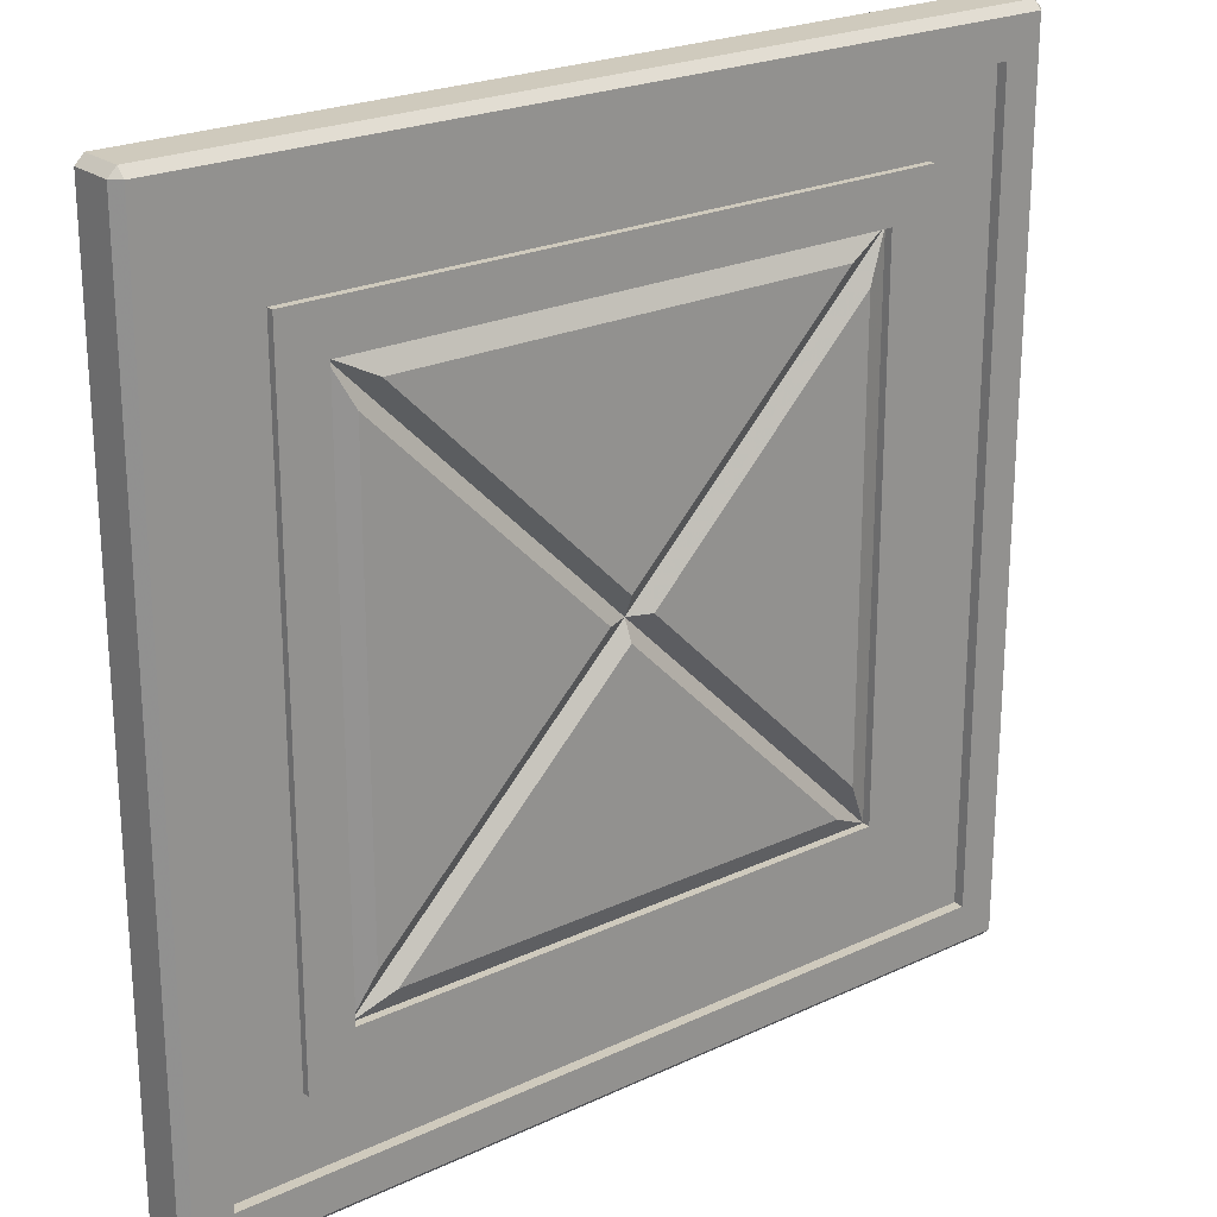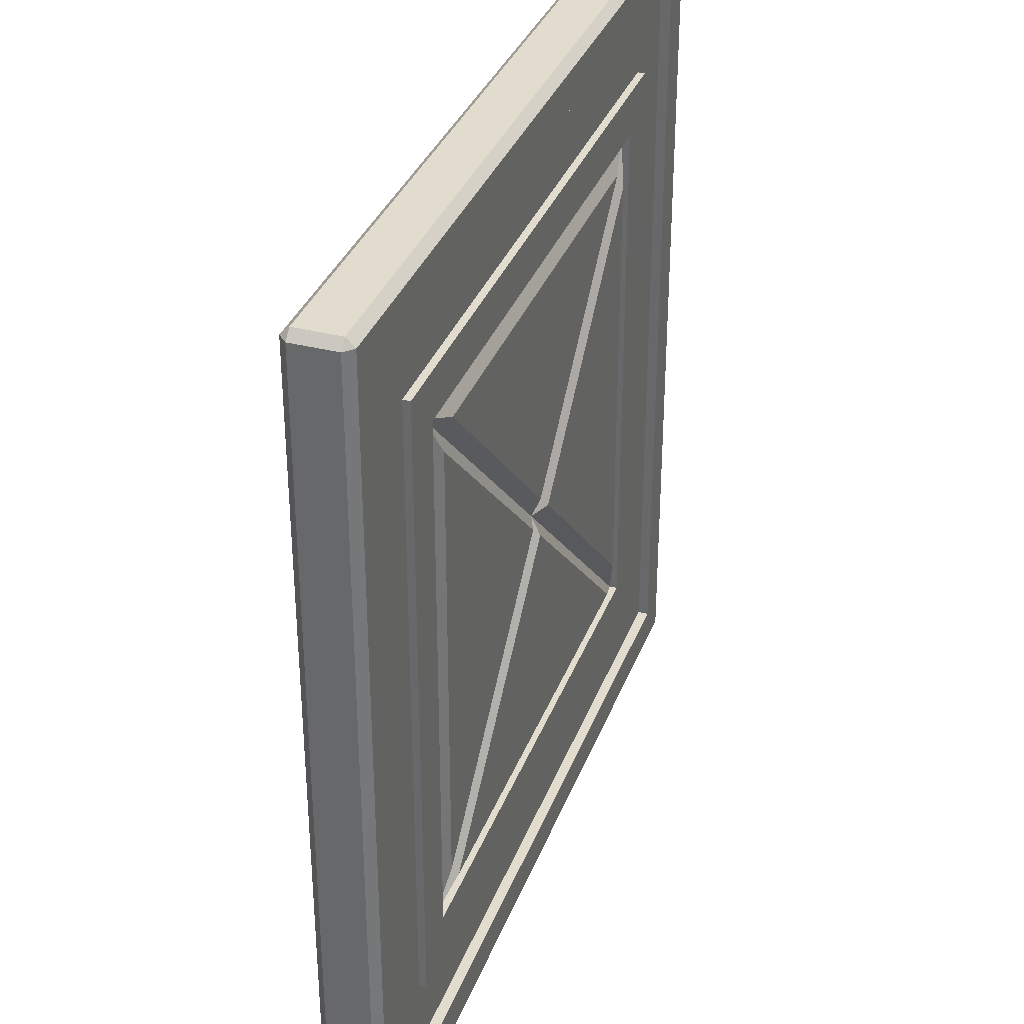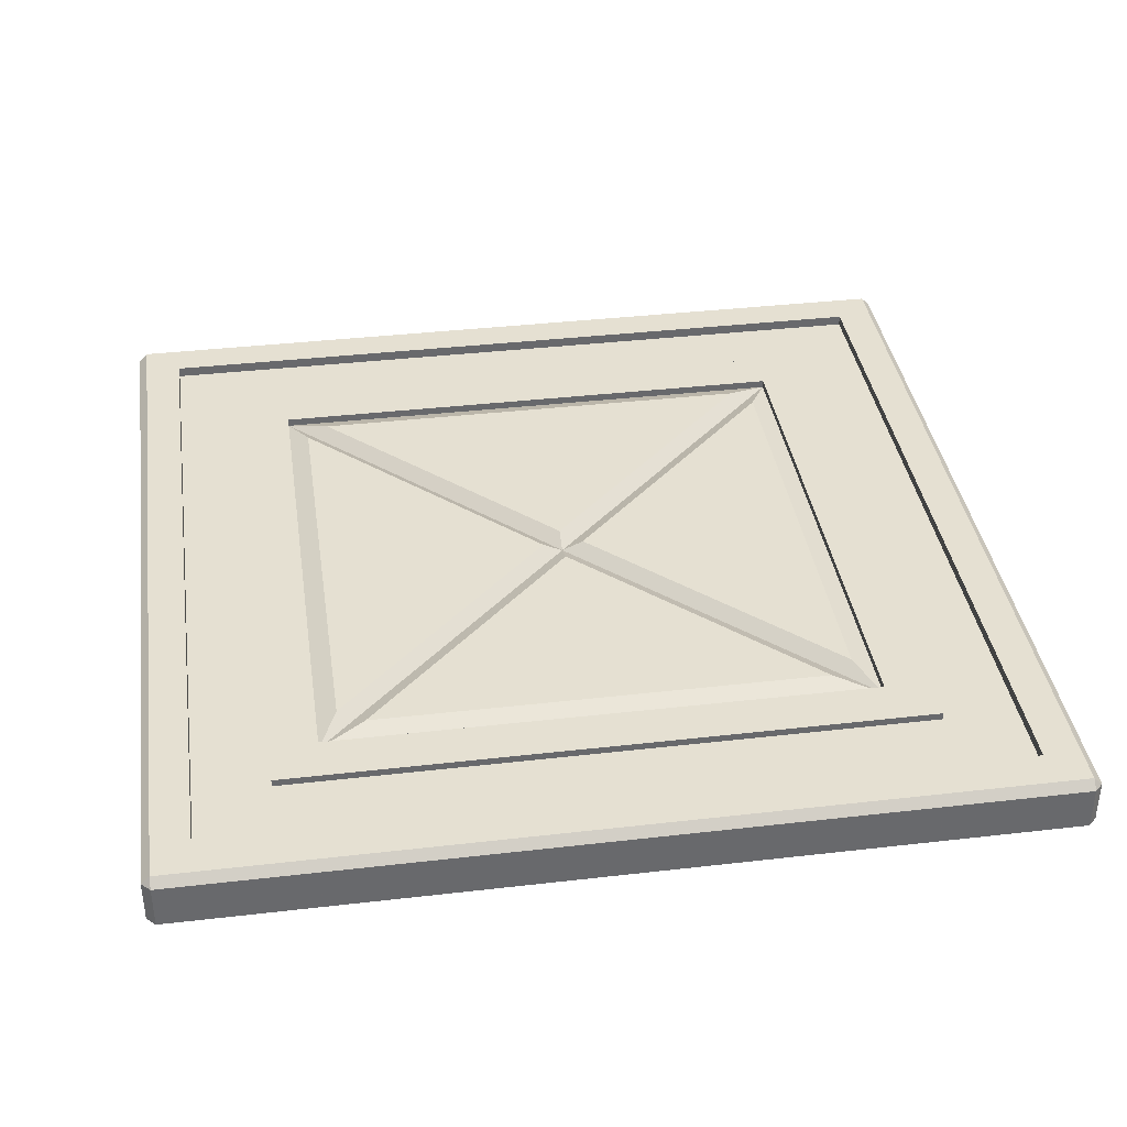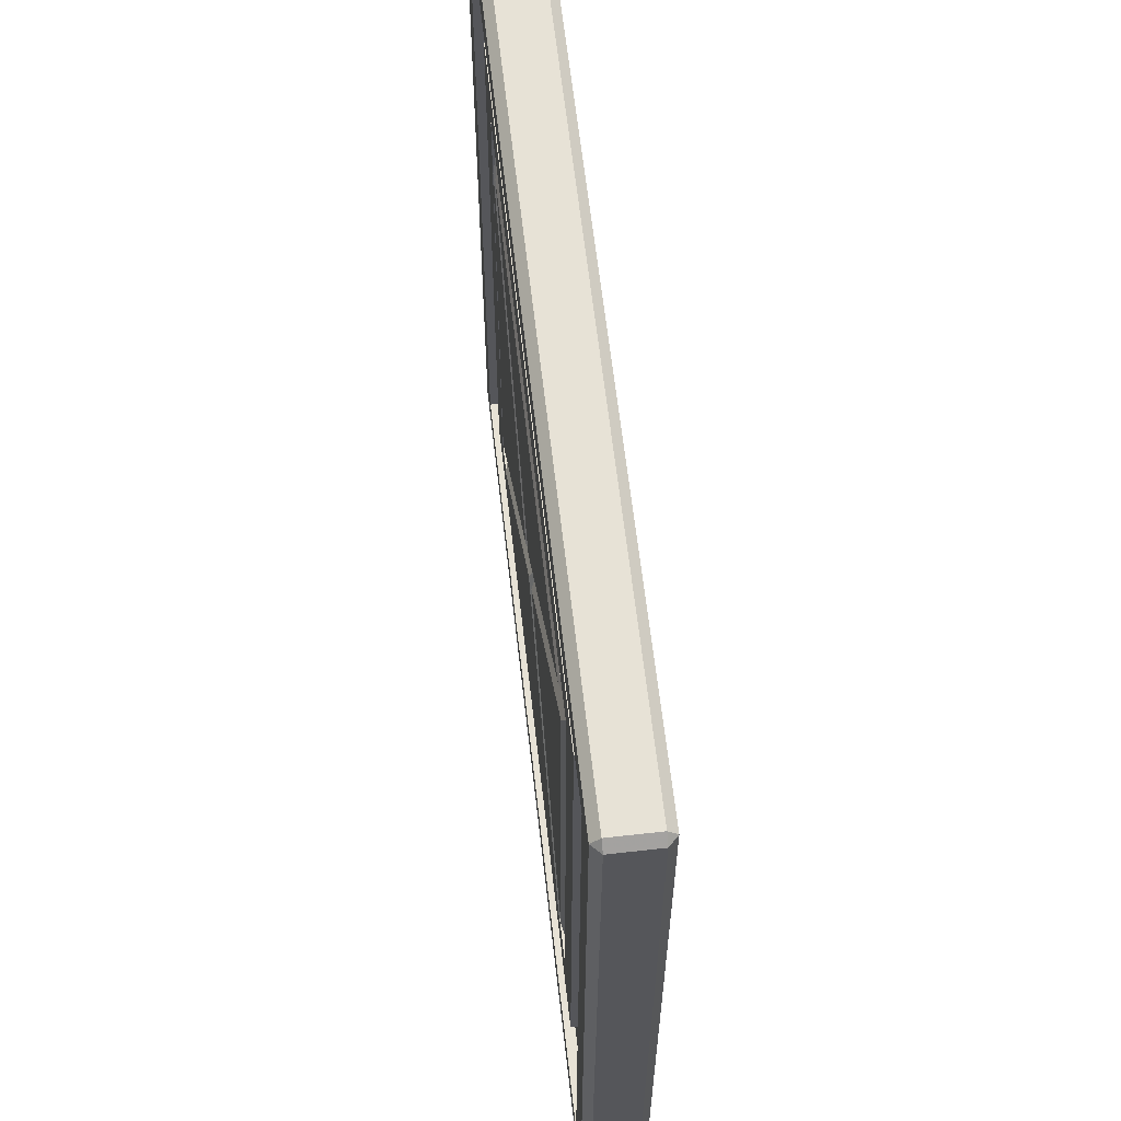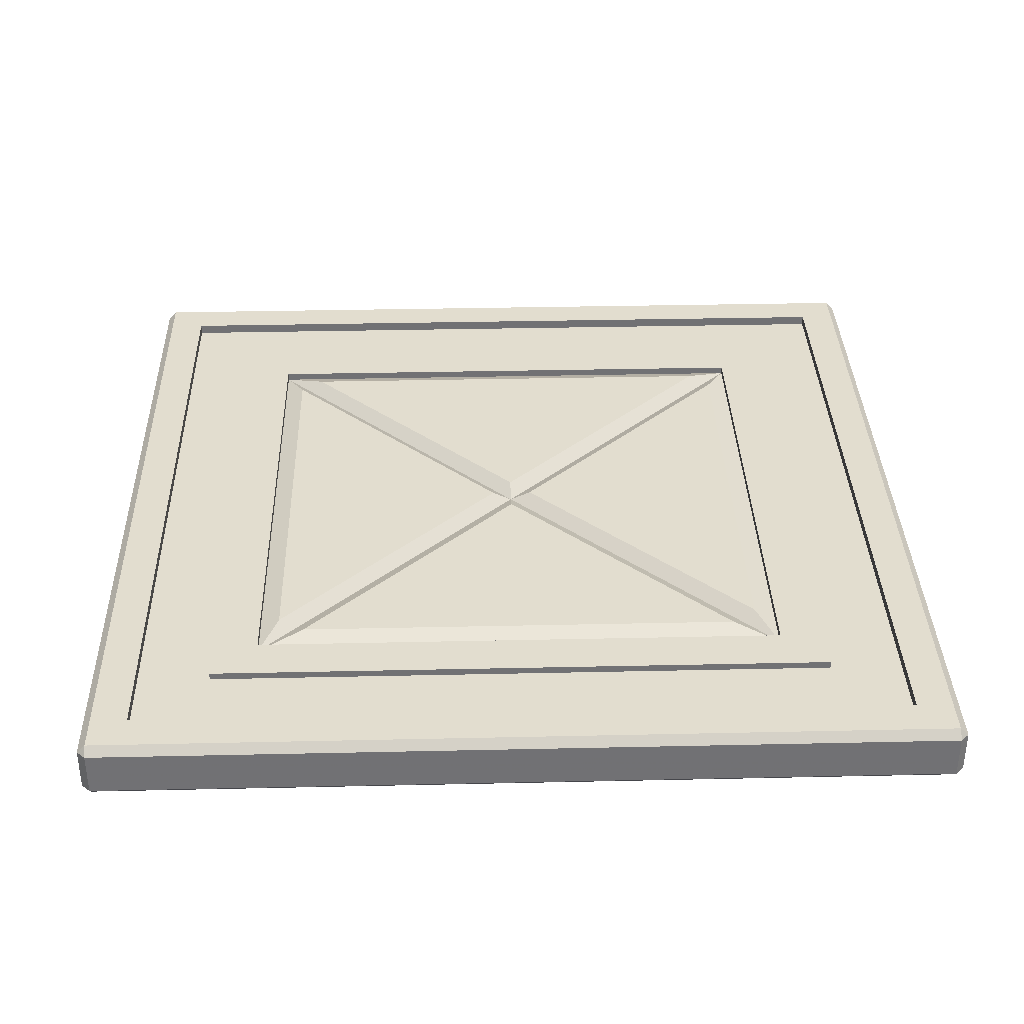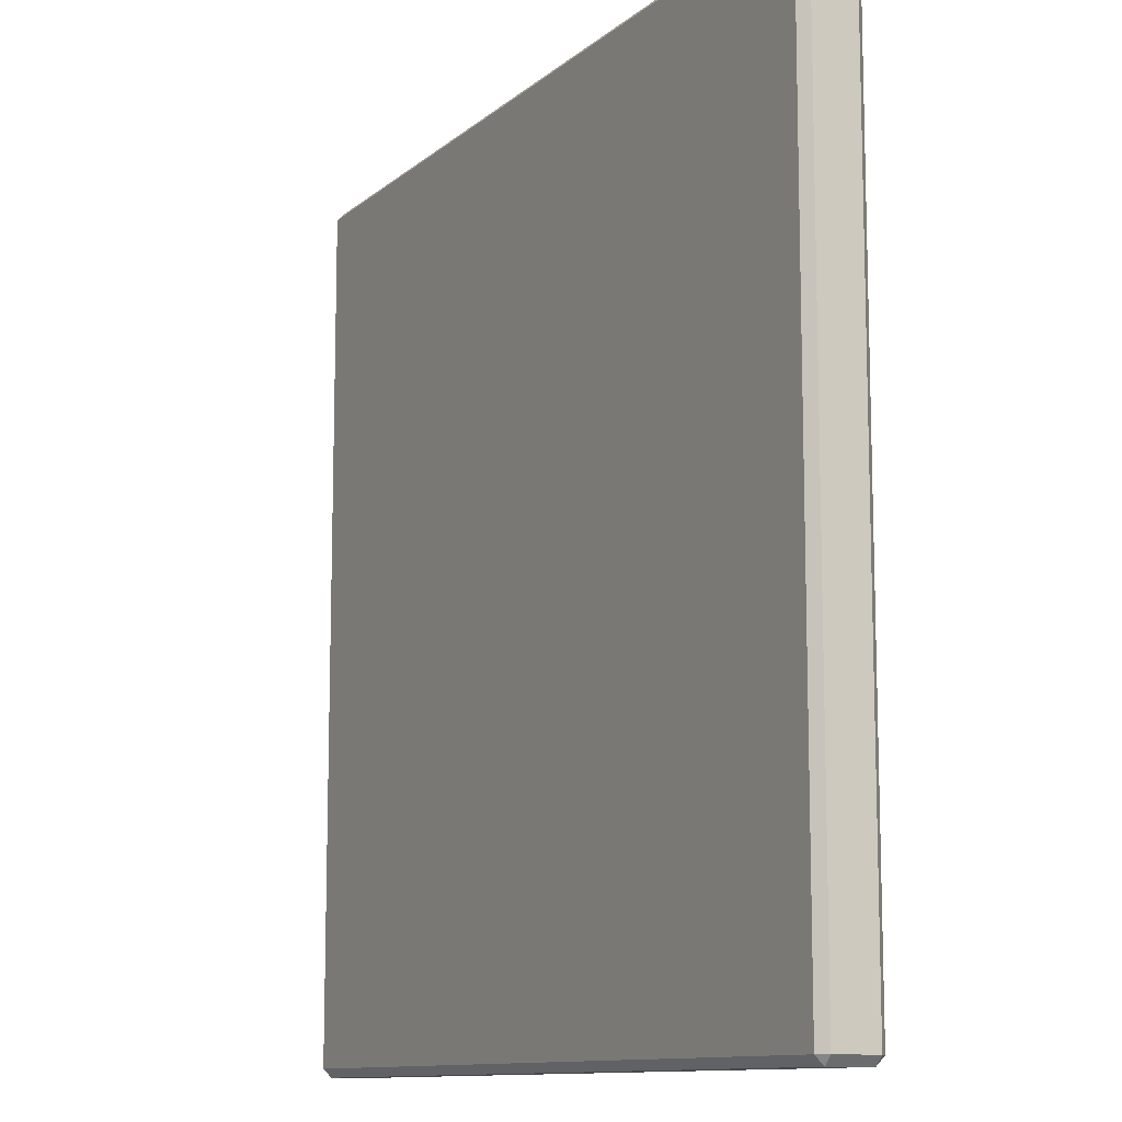
<metadata>
{"format":"obj","ext":"obj","renderer":"f3d","projection":"perspective","resolution":1024,"background":"white","views":[{"elev":23.1,"azim":141.5,"up":"+Z"},{"elev":34.6,"azim":109.1,"up":"+Z"},{"elev":37.6,"azim":-98.4,"up":"+Y"},{"elev":62.9,"azim":-96.5,"up":"+Z"},{"elev":34.8,"azim":-91.7,"up":"+Y"},{"elev":-11.2,"azim":61.7,"up":"+Z"}]}
</metadata>
<code>
v -2.615 -0.1821 2.615
v -2.615 -0.1307 2.666
v -2.666 -0.1307 2.615
v 2.666 -0.1307 2.615
v 2.615 -0.1307 2.666
v 2.615 -0.1821 2.615
v -2.666 0.1337 2.615
v -2.615 0.1337 2.666
v -2.615 0.1851 2.615
v 2.615 0.1851 2.615
v 2.615 0.1337 2.666
v 2.666 0.1337 2.615
v -2.666 0.1337 -2.615
v -2.615 0.1851 -2.615
v -2.615 0.1337 -2.666
v 2.615 0.1337 -2.666
v 2.615 0.1851 -2.615
v 2.666 0.1337 -2.615
v -2.666 -0.1307 -2.615
v -2.615 -0.1307 -2.666
v -2.615 -0.1821 -2.615
v 2.615 -0.1821 -2.615
v 2.615 -0.1307 -2.666
v 2.666 -0.1307 -2.615
v 2.39 0.1851 2.39
v -2.39 0.1851 2.39
v 2.39 0.1851 -2.39
v -2.39 0.1851 -2.39
v 2.39 0.1209 2.39
v -2.39 0.1209 2.39
v 2.39 0.1209 -2.39
v -2.39 0.1209 -2.39
v 1.94 0.1209 1.94
v -1.94 0.1209 1.94
v 1.94 0.1209 -1.94
v -1.94 0.1209 -1.94
v 1.94 0.1653 1.94
v -1.94 0.1653 1.94
v 1.94 0.1653 -1.94
v -1.94 0.1653 -1.94
v 1.66 0.1653 1.66
v -1.66 0.1653 1.66
v 1.66 0.1653 -1.66
v -1.66 0.1653 -1.66
v 1.66 0.1162 1.66
v -1.66 0.1162 1.66
v 1.66 0.1162 -1.66
v -1.66 0.1162 -1.66
v -0.009141 0.1162 -0.009141
v 1.398 0.1726 1.528
v -1.398 0.1726 1.528
v -0.007698 0.1726 0.1226
v -1.52 0.1726 1.379
v -0.1491 0.1726 -0.007591
v -1.52 0.1726 -1.379
v -1.416 0.1726 -1.539
v -0.007795 0.1726 -0.1307
v 1.416 0.1726 -1.539
v 0.1215 0.1726 -0.007711
v 1.53 0.1726 -1.4
v 1.53 0.1726 1.4
f 1 3 19 21
f 2 1 6 5
f 3 2 8 7
f 4 6 22 24
f 5 4 12 11
f 7 9 14 13
f 9 8 11 10
f 10 12 18 17
f 13 15 20 19
f 15 14 17 16
f 16 18 24 23
f 21 20 23 22
f 2 5 11 8
f 56 57 58
f 15 16 23 20
f 21 22 6 1
f 4 24 18 12
f 19 3 7 13
f 1 2 3
f 4 5 6
f 7 8 9
f 10 11 12
f 13 14 15
f 16 17 18
f 19 20 21
f 22 23 24
f 9 10 25 26
f 10 17 27 25
f 17 14 28 27
f 14 9 26 28
f 26 25 29 30
f 25 27 31 29
f 27 28 32 31
f 28 26 30 32
f 30 29 33 34
f 29 31 35 33
f 31 32 36 35
f 32 30 34 36
f 34 33 37 38
f 33 35 39 37
f 35 36 40 39
f 36 34 38 40
f 38 37 41 42
f 37 39 43 41
f 39 40 44 43
f 40 38 42 44
f 42 41 45 46
f 41 43 47 45
f 43 44 48 47
f 44 42 46 48
f 53 54 55
f 51 50 52
f 60 59 61
f 46 45 50 51
f 45 49 52 50
f 49 46 51 52
f 46 49 54 53
f 49 48 55 54
f 48 46 53 55
f 48 49 57 56
f 49 47 58 57
f 47 48 56 58
f 47 49 59 60
f 49 45 61 59
f 45 47 60 61

</code>
